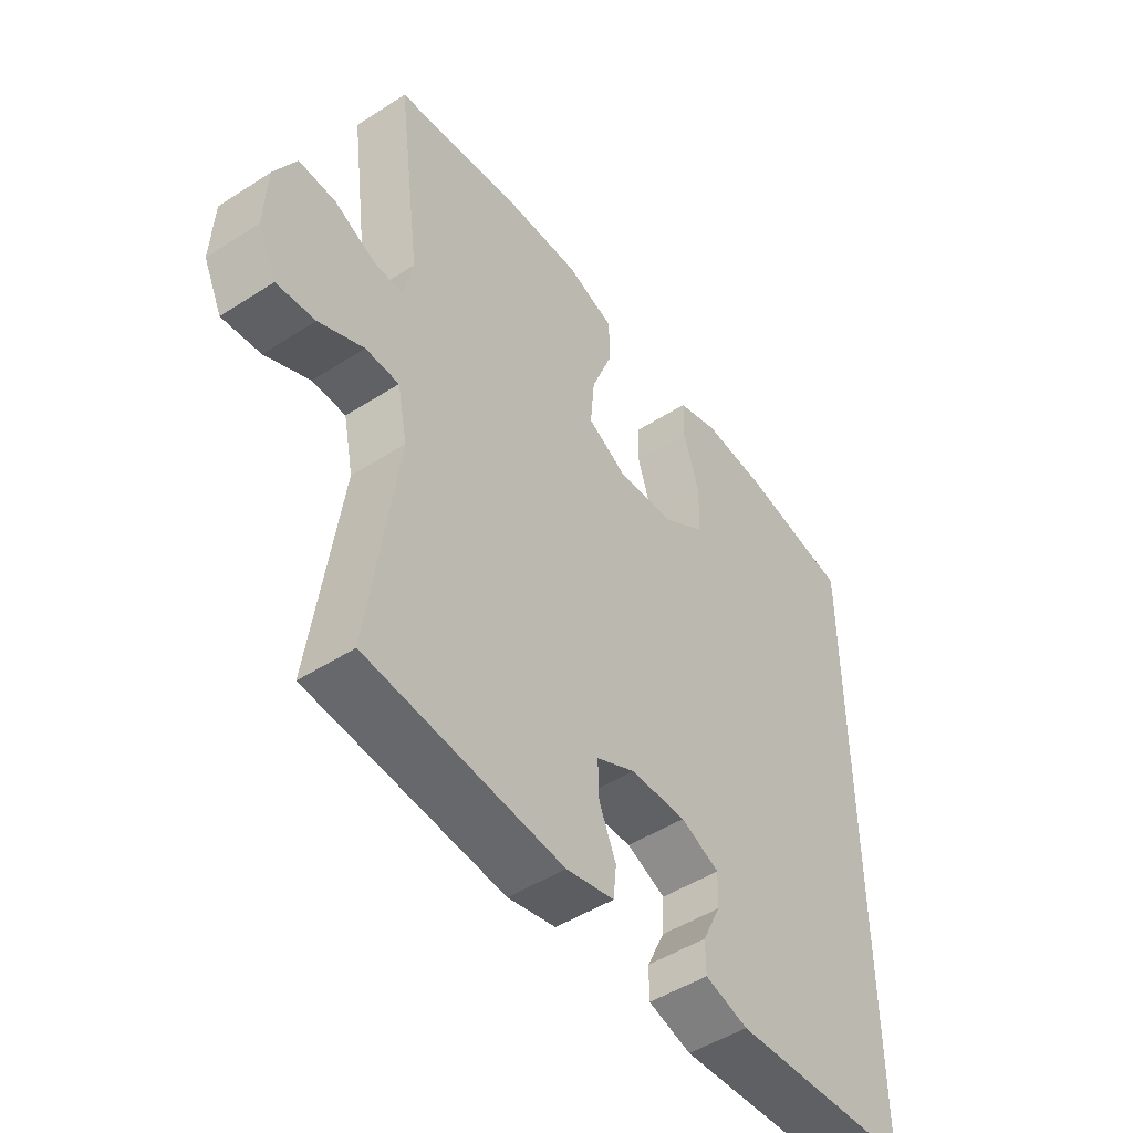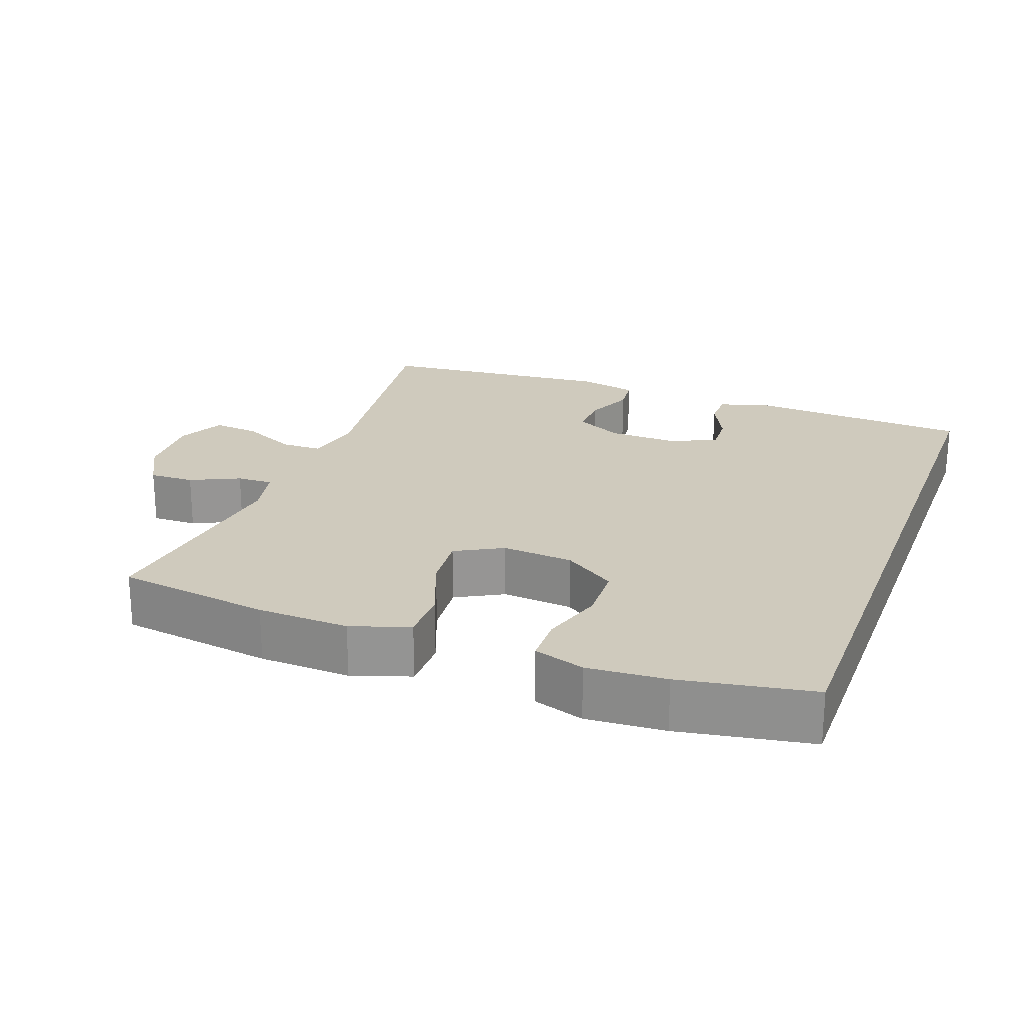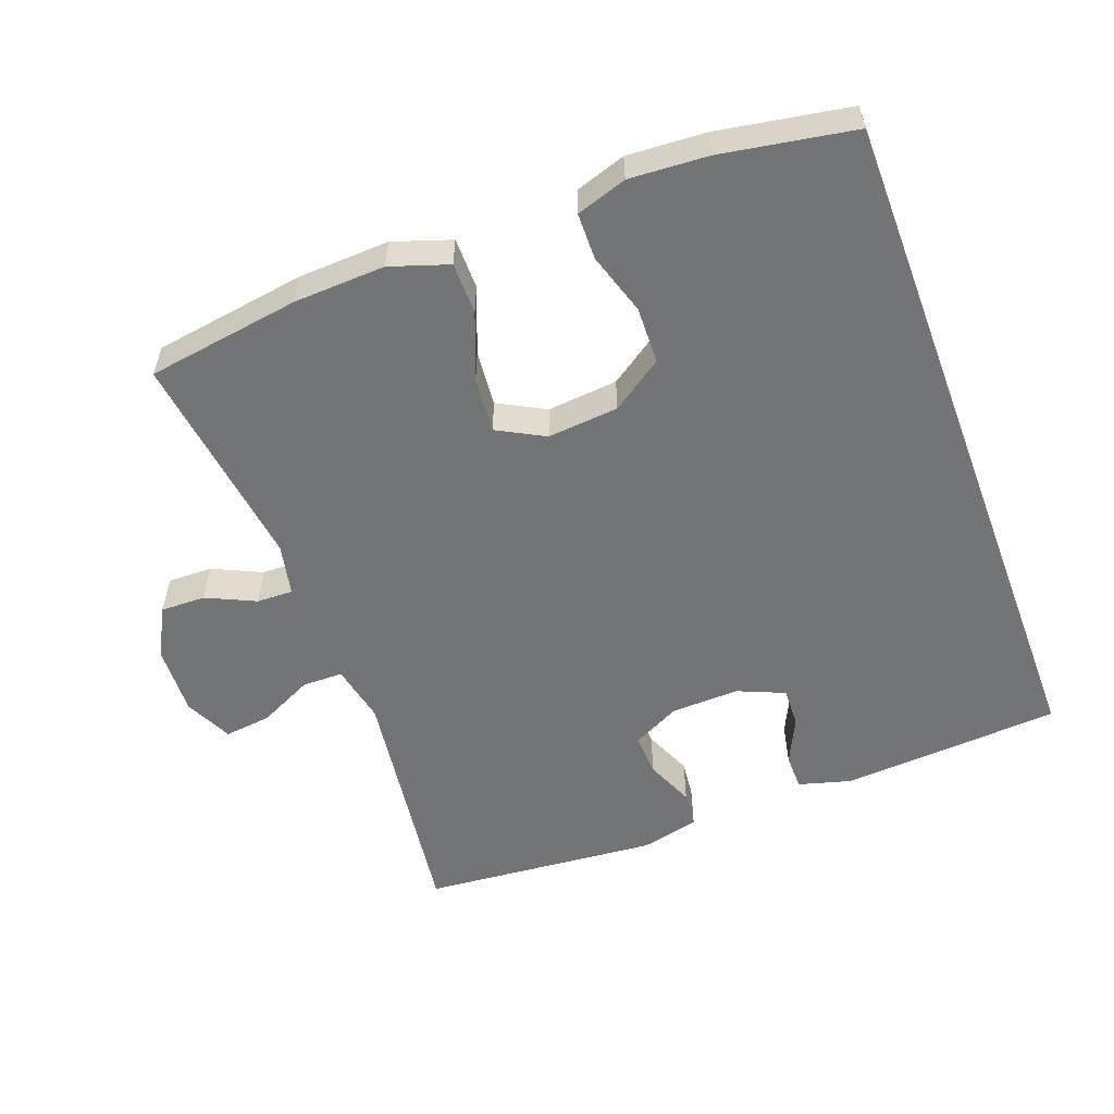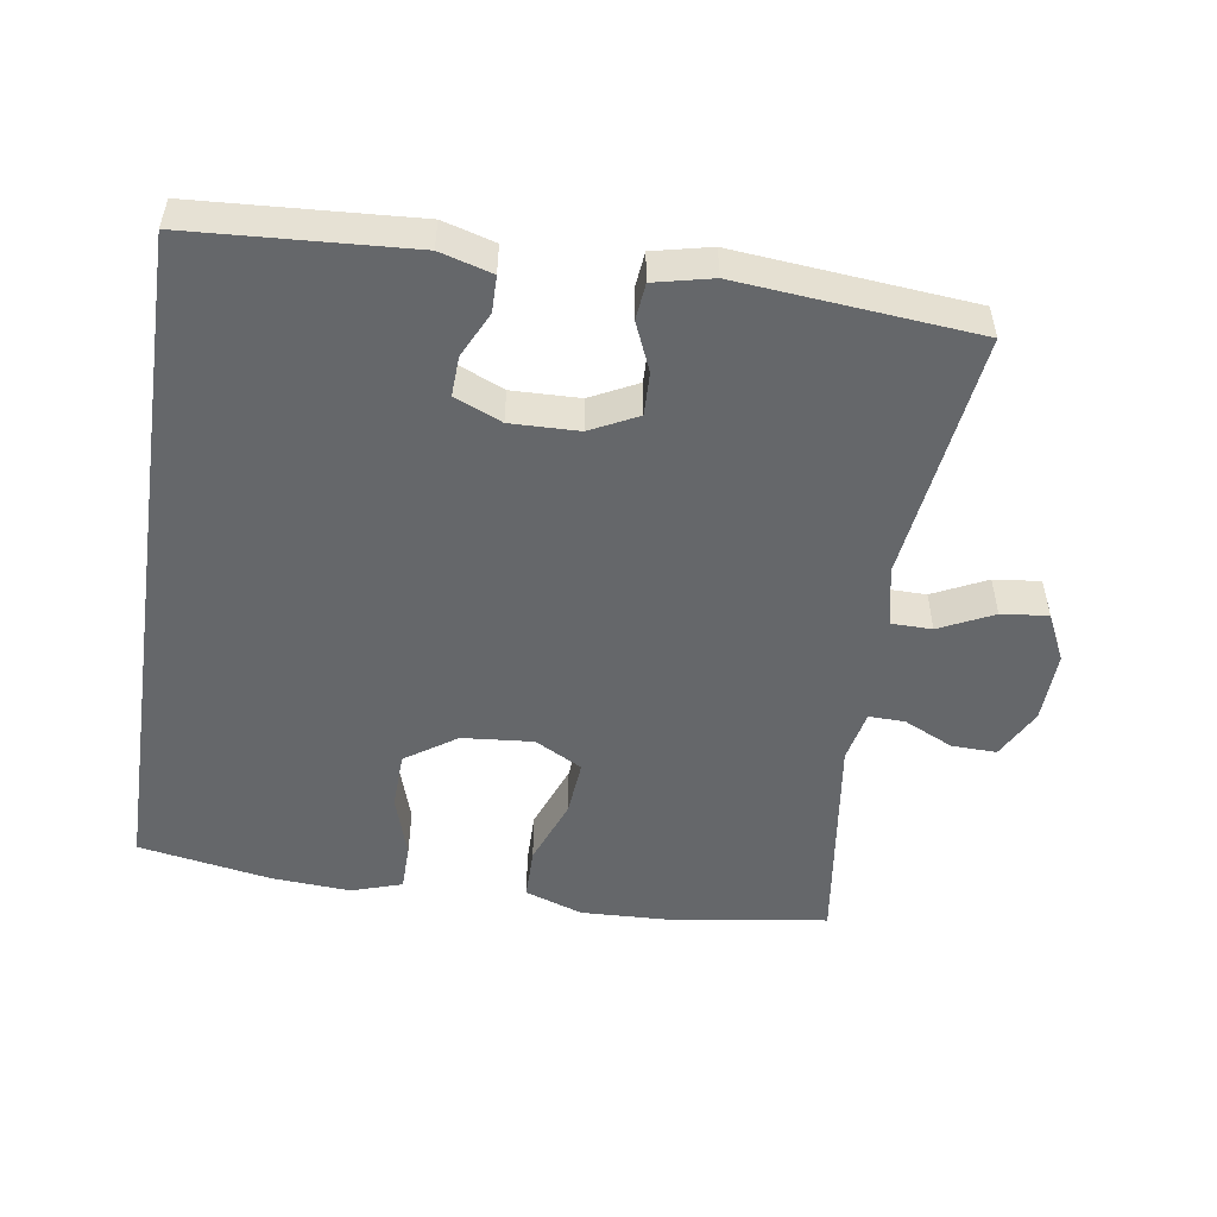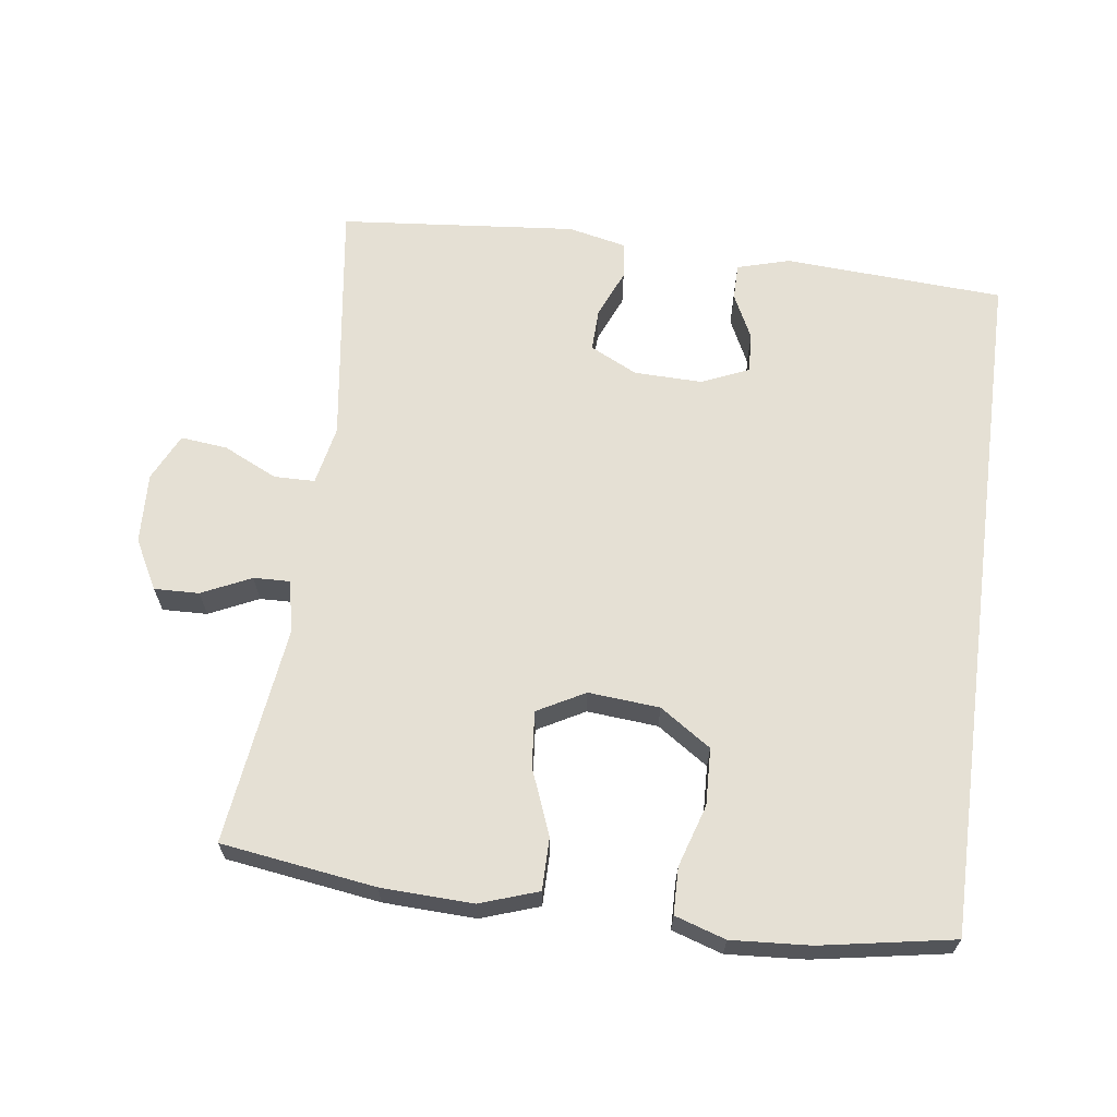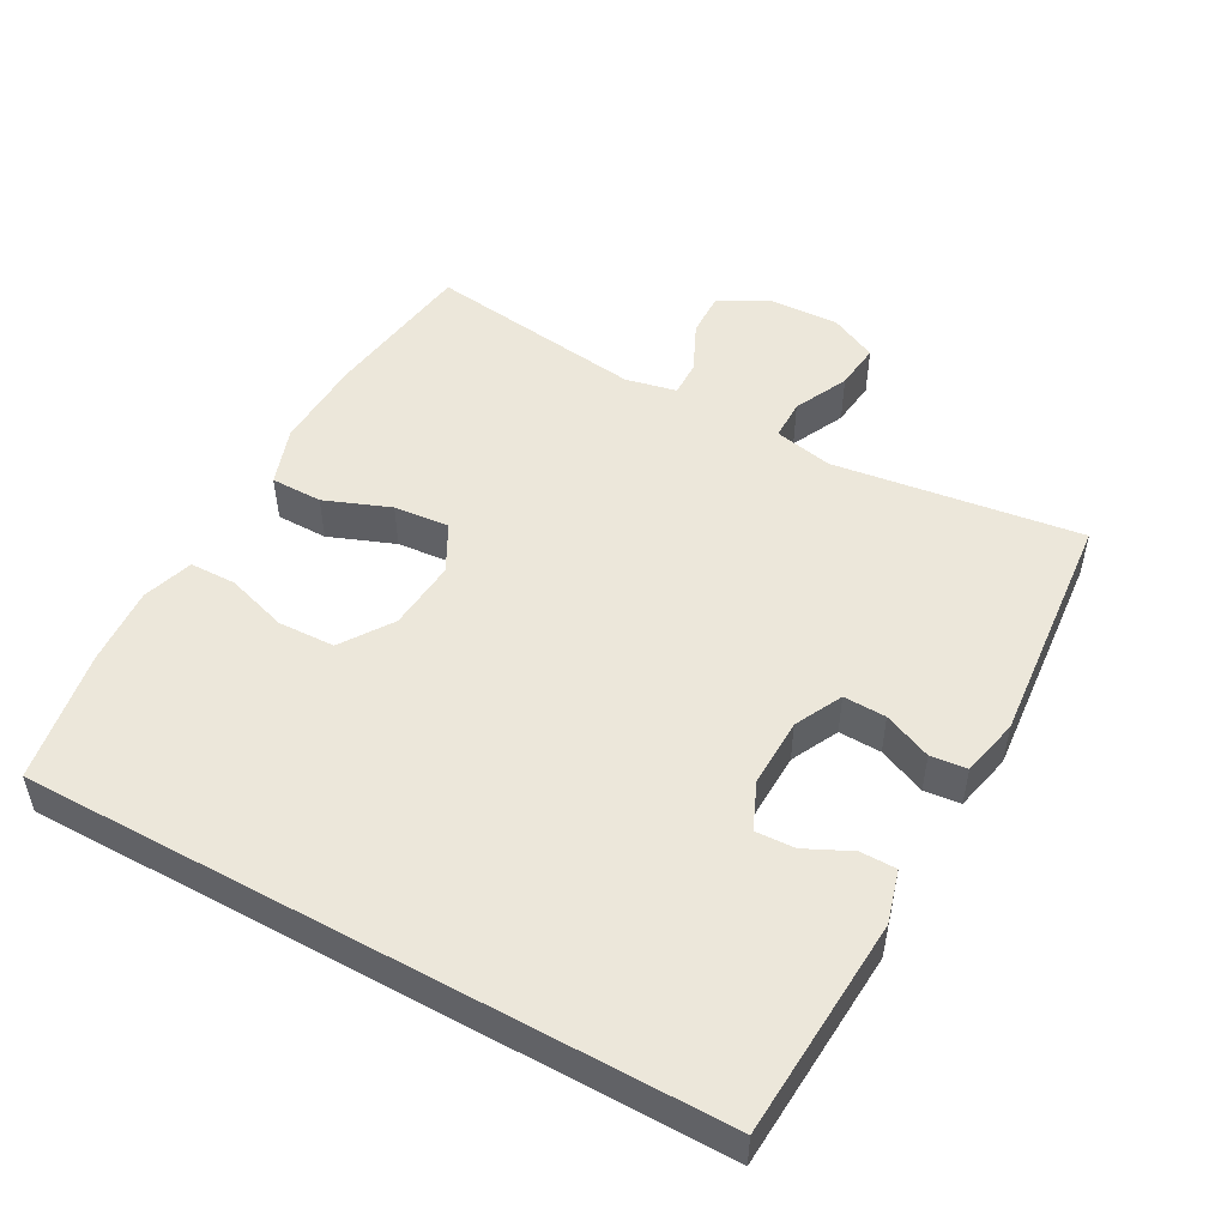
<metadata>
{"format":"obj","ext":"obj","renderer":"f3d","projection":"perspective","resolution":1024,"background":"white","views":[{"elev":-48.4,"azim":-54.3,"up":"+Z"},{"elev":22.8,"azim":20.3,"up":"+Y"},{"elev":-56.1,"azim":20.7,"up":"+Y"},{"elev":-52.0,"azim":171.5,"up":"+Y"},{"elev":65.4,"azim":7.6,"up":"+Y"},{"elev":50.6,"azim":118.9,"up":"+Y"}]}
</metadata>
<code>
o path2882
v 0.5254 0.0375 0.4976
v 0.3324 0.0375 0.5317
v 0.2175 0.0375 0.5394
v 0.1439 0.0375 0.5157
v 0.1426 0.0375 0.4482
v 0.1709 0.0375 0.3582
v 0.168 0.0375 0.2753
v 0.09347 0.0375 0.2252
v -0.009904 0.0375 0.2165
v -0.07871 0.0375 0.2538
v -0.07139 0.0375 0.3348
v -0.03393 0.0375 0.4307
v -0.03423 0.0375 0.506
v -0.1193 0.0375 0.5349
v -0.2525 0.0375 0.5299
v -0.4765 0.0375 0.4976
v -0.4348 0.0375 0.1793
v -0.451 0.0375 0.1046
v -0.5036 0.0375 0.1062
v -0.575 0.0375 0.1398
v -0.6406 0.0375 0.1418
v -0.6791 0.0375 0.06996
v -0.6836 0.0375 -0.03252
v -0.6508 0.0375 -0.1012
v -0.5827 0.0375 -0.09384
v -0.504 0.0375 -0.05642
v -0.4449 0.0375 -0.05718
v -0.4271 0.0375 -0.1433
v -0.4765 0.0375 -0.5041
v -0.1317 0.0375 -0.5361
v -0.04696 0.0375 -0.5172
v -0.04135 0.0375 -0.4642
v -0.07112 0.0375 -0.3944
v -0.07289 0.0375 -0.3322
v -0.004011 0.0375 -0.2979
v 0.09521 0.0375 -0.2956
v 0.1638 0.0375 -0.3251
v 0.1611 0.0375 -0.3826
v 0.1289 0.0375 -0.4491
v 0.1292 0.0375 -0.5016
v 0.2053 0.0375 -0.5233
v 0.5254 0.0375 -0.5041
v 0.5254 -0.0375 0.4976
v 0.3324 -0.0375 0.5317
v 0.2175 -0.0375 0.5394
v 0.1439 -0.0375 0.5157
v 0.1426 -0.0375 0.4482
v 0.1709 -0.0375 0.3582
v 0.168 -0.0375 0.2753
v 0.09347 -0.0375 0.2252
v -0.009904 -0.0375 0.2165
v -0.07871 -0.0375 0.2538
v -0.07139 -0.0375 0.3348
v -0.03393 -0.0375 0.4307
v -0.03423 -0.0375 0.506
v -0.1193 -0.0375 0.5349
v -0.2525 -0.0375 0.5299
v -0.4765 -0.0375 0.4976
v -0.4348 -0.0375 0.1793
v -0.451 -0.0375 0.1046
v -0.5036 -0.0375 0.1062
v -0.575 -0.0375 0.1398
v -0.6406 -0.0375 0.1418
v -0.6791 -0.0375 0.06996
v -0.6836 -0.0375 -0.03252
v -0.6508 -0.0375 -0.1012
v -0.5827 -0.0375 -0.09384
v -0.504 -0.0375 -0.05642
v -0.4449 -0.0375 -0.05718
v -0.4271 -0.0375 -0.1433
v -0.4765 -0.0375 -0.5041
v -0.1317 -0.0375 -0.5361
v -0.04696 -0.0375 -0.5172
v -0.04135 -0.0375 -0.4642
v -0.07112 -0.0375 -0.3944
v -0.07289 -0.0375 -0.3322
v -0.004011 -0.0375 -0.2979
v 0.09521 -0.0375 -0.2956
v 0.1638 -0.0375 -0.3251
v 0.1611 -0.0375 -0.3826
v 0.1289 -0.0375 -0.4491
v 0.1292 -0.0375 -0.5016
v 0.2053 -0.0375 -0.5233
v 0.5254 -0.0375 -0.5041
v 0.3324 0.0375 0.5317
v 0.2175 0.0375 0.5394
v 0.1439 0.0375 0.5157
v 0.1439 0.0375 0.5157
v -0.03423 0.0375 0.506
v -0.03423 0.0375 0.506
v -0.1193 0.0375 0.5349
v -0.2525 0.0375 0.5299
v 0.1426 0.0375 0.4482
v 0.5254 0.0375 0.4976
v 0.5254 0.0375 0.4976
v -0.03393 0.0375 0.4307
v -0.4765 0.0375 0.4976
v -0.4765 0.0375 0.4976
v 0.5254 0.0375 -0.5041
v 0.5254 0.0375 -0.5041
v 0.1709 0.0375 0.3582
v -0.07139 0.0375 0.3348
v 0.168 0.0375 0.2753
v -0.07871 0.0375 0.2538
v -0.07871 0.0375 0.2538
v -0.4348 0.0375 0.1793
v 0.09347 0.0375 0.2252
v -0.009904 0.0375 0.2165
v -0.451 0.0375 0.1046
v -0.451 0.0375 0.1046
v -0.575 0.0375 0.1398
v -0.6406 0.0375 0.1418
v -0.6406 0.0375 0.1418
v -0.6791 0.0375 0.06996
v -0.5036 0.0375 0.1062
v -0.6836 0.0375 -0.03252
v -0.504 0.0375 -0.05642
v -0.4449 0.0375 -0.05718
v -0.4449 0.0375 -0.05718
v -0.6508 0.0375 -0.1012
v -0.6508 0.0375 -0.1012
v -0.5827 0.0375 -0.09384
v 0.09521 0.0375 -0.2956
v 0.1638 0.0375 -0.3251
v 0.1638 0.0375 -0.3251
v -0.4271 0.0375 -0.1433
v -0.004011 0.0375 -0.2979
v -0.07289 0.0375 -0.3322
v -0.07289 0.0375 -0.3322
v 0.1611 0.0375 -0.3826
v -0.07112 0.0375 -0.3944
v 0.1289 0.0375 -0.4491
v -0.04135 0.0375 -0.4642
v 0.1292 0.0375 -0.5016
v 0.1292 0.0375 -0.5016
v -0.04696 0.0375 -0.5172
v -0.04696 0.0375 -0.5172
v -0.4765 0.0375 -0.5041
v -0.4765 0.0375 -0.5041
v 0.2053 0.0375 -0.5233
v -0.1317 0.0375 -0.5361
v 0.3324 -0.0375 0.5317
v 0.2175 -0.0375 0.5394
v 0.1439 -0.0375 0.5157
v 0.1439 -0.0375 0.5157
v -0.03423 -0.0375 0.506
v -0.03423 -0.0375 0.506
v -0.1193 -0.0375 0.5349
v -0.2525 -0.0375 0.5299
v 0.1426 -0.0375 0.4482
v 0.5254 -0.0375 0.4976
v 0.5254 -0.0375 0.4976
v -0.03393 -0.0375 0.4307
v -0.4765 -0.0375 0.4976
v -0.4765 -0.0375 0.4976
v 0.5254 -0.0375 -0.5041
v 0.5254 -0.0375 -0.5041
v 0.1709 -0.0375 0.3582
v -0.07139 -0.0375 0.3348
v 0.168 -0.0375 0.2753
v -0.07871 -0.0375 0.2538
v -0.07871 -0.0375 0.2538
v -0.4348 -0.0375 0.1793
v 0.09347 -0.0375 0.2252
v -0.009904 -0.0375 0.2165
v -0.451 -0.0375 0.1046
v -0.451 -0.0375 0.1046
v -0.575 -0.0375 0.1398
v -0.6406 -0.0375 0.1418
v -0.6406 -0.0375 0.1418
v -0.6791 -0.0375 0.06996
v -0.5036 -0.0375 0.1062
v -0.6836 -0.0375 -0.03252
v -0.504 -0.0375 -0.05642
v -0.4449 -0.0375 -0.05718
v -0.4449 -0.0375 -0.05718
v -0.6508 -0.0375 -0.1012
v -0.6508 -0.0375 -0.1012
v -0.5827 -0.0375 -0.09384
v 0.09521 -0.0375 -0.2956
v 0.1638 -0.0375 -0.3251
v 0.1638 -0.0375 -0.3251
v -0.4271 -0.0375 -0.1433
v -0.004011 -0.0375 -0.2979
v -0.07289 -0.0375 -0.3322
v -0.07289 -0.0375 -0.3322
v 0.1611 -0.0375 -0.3826
v -0.07112 -0.0375 -0.3944
v 0.1289 -0.0375 -0.4491
v -0.04135 -0.0375 -0.4642
v 0.1292 -0.0375 -0.5016
v 0.1292 -0.0375 -0.5016
v -0.04696 -0.0375 -0.5172
v -0.04696 -0.0375 -0.5172
v -0.4765 -0.0375 -0.5041
v -0.4765 -0.0375 -0.5041
v 0.2053 -0.0375 -0.5233
v -0.1317 -0.0375 -0.5361
f 184 183 185
f 149 159 148
f 190 198 193
f 154 163 149
f 164 165 180
f 165 183 184
f 146 148 153
f 180 165 184
f 156 181 187
f 143 158 142
f 151 160 156
f 171 168 169
f 161 175 165
f 161 166 175
f 172 174 166
f 142 158 151
f 174 173 179
f 160 164 181
f 195 185 183
f 198 188 195
f 156 187 197
f 197 187 189
f 172 168 171
f 171 174 172
f 179 173 177
f 153 148 159
f 160 151 158
f 163 159 149
f 156 160 181
f 173 174 171
f 144 150 143
f 181 164 180
f 197 189 191
f 188 198 190
f 195 188 185
f 159 163 161
f 158 143 150
f 161 163 166
f 165 175 183
f 175 166 174
f 2 3 45 44
f 3 88 145 45
f 90 14 56 147
f 14 15 57 56
f 4 5 47 46
f 95 2 44 152
f 12 13 55 54
f 15 98 155 57
f 100 1 43 157
f 5 6 48 47
f 11 12 54 53
f 6 7 49 48
f 105 11 53 162
f 16 17 59 58
f 7 8 50 49
f 9 10 52 51
f 8 9 51 50
f 17 110 167 59
f 20 113 170 62
f 21 22 64 63
f 19 20 62 61
f 18 19 61 60
f 22 23 65 64
f 26 119 176 68
f 23 121 178 65
f 25 26 68 67
f 24 25 67 66
f 36 125 182 78
f 27 28 70 69
f 35 36 78 77
f 129 35 77 186
f 37 38 80 79
f 33 34 76 75
f 38 39 81 80
f 32 33 75 74
f 39 135 192 81
f 137 32 74 194
f 28 139 196 70
f 40 41 83 82
f 41 42 84 83
f 30 31 73 72
f 29 30 72 71
f 127 128 126
f 92 91 102
f 133 136 141
f 97 92 106
f 107 123 108
f 108 127 126
f 89 96 91
f 123 127 108
f 99 130 124
f 86 85 101
f 94 99 103
f 114 112 111
f 104 108 118
f 104 118 109
f 115 109 117
f 85 94 101
f 117 122 116
f 103 124 107
f 138 126 128
f 141 138 131
f 99 140 130
f 140 132 130
f 115 114 111
f 114 115 117
f 122 120 116
f 96 102 91
f 103 101 94
f 106 92 102
f 99 124 103
f 116 114 117
f 87 86 93
f 124 123 107
f 140 134 132
f 131 133 141
f 138 128 131
f 102 104 106
f 101 93 86
f 104 109 106
f 108 126 118
f 118 117 109

</code>
